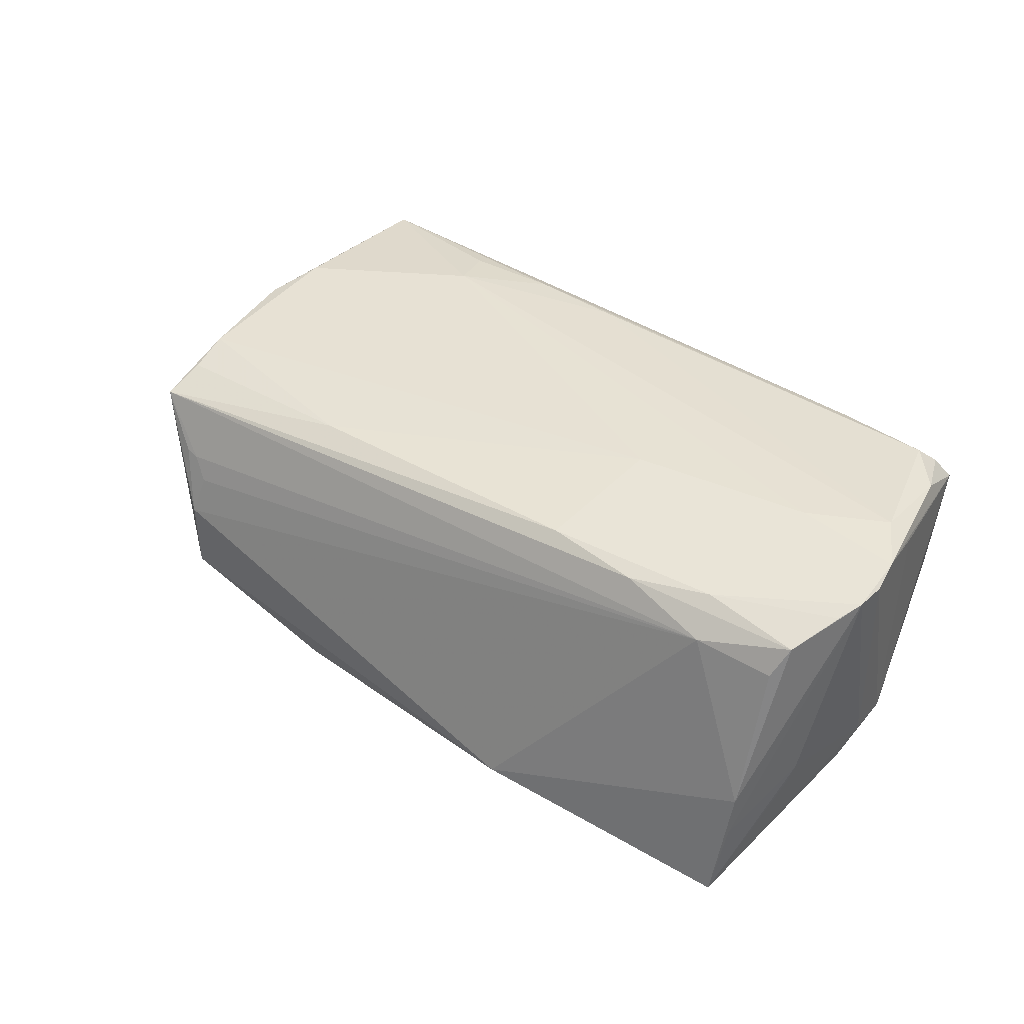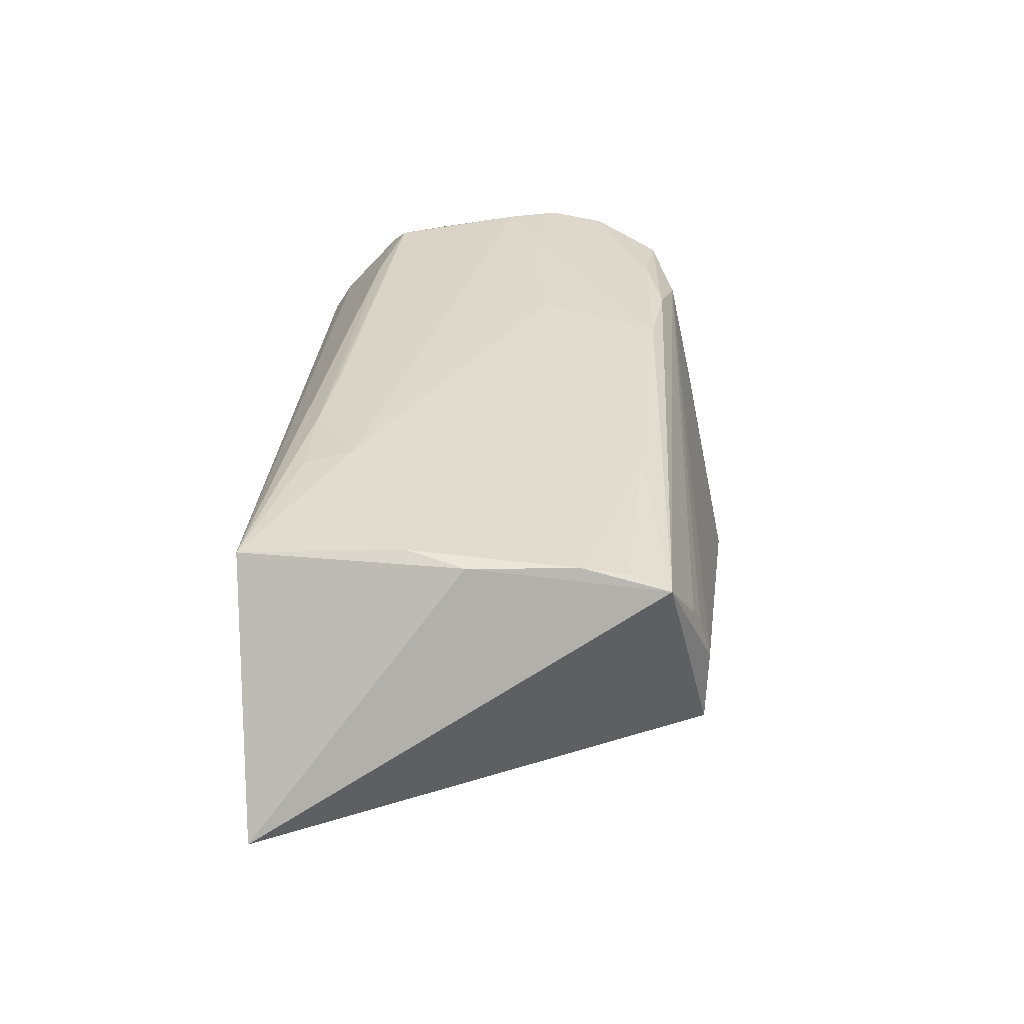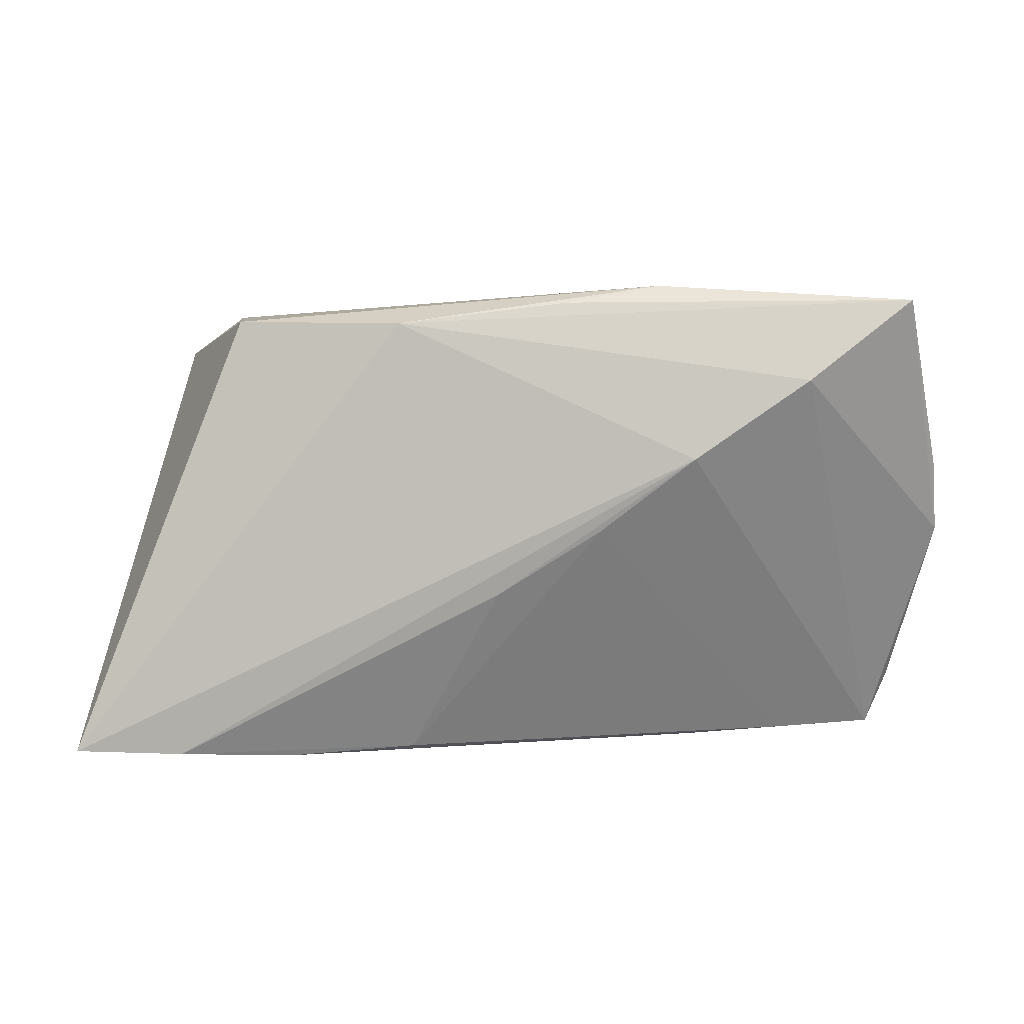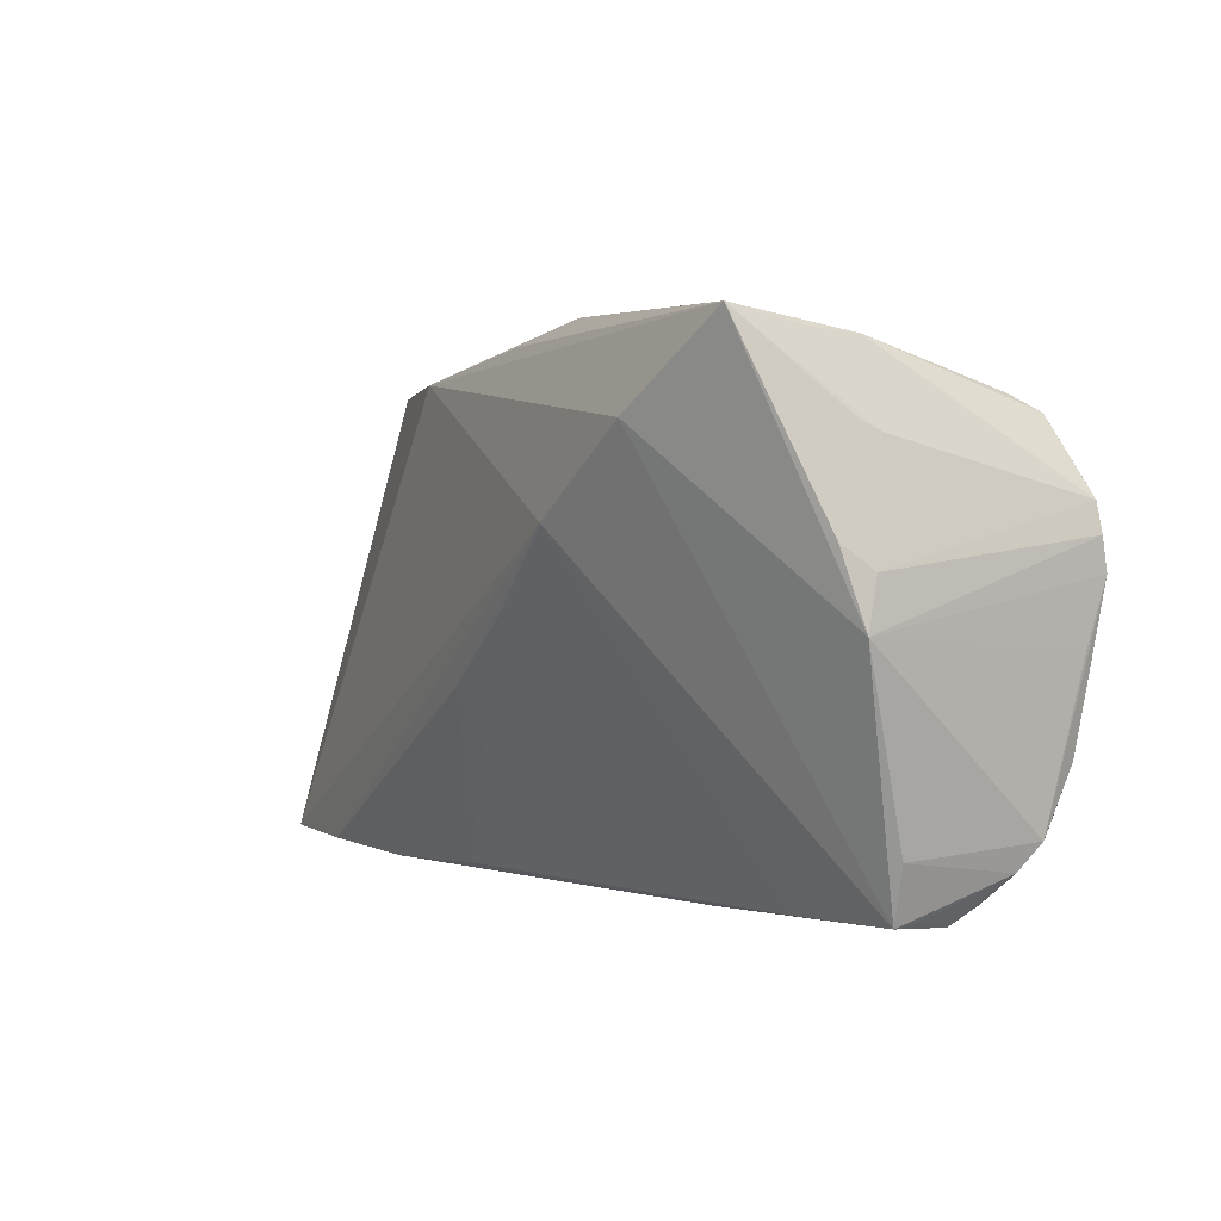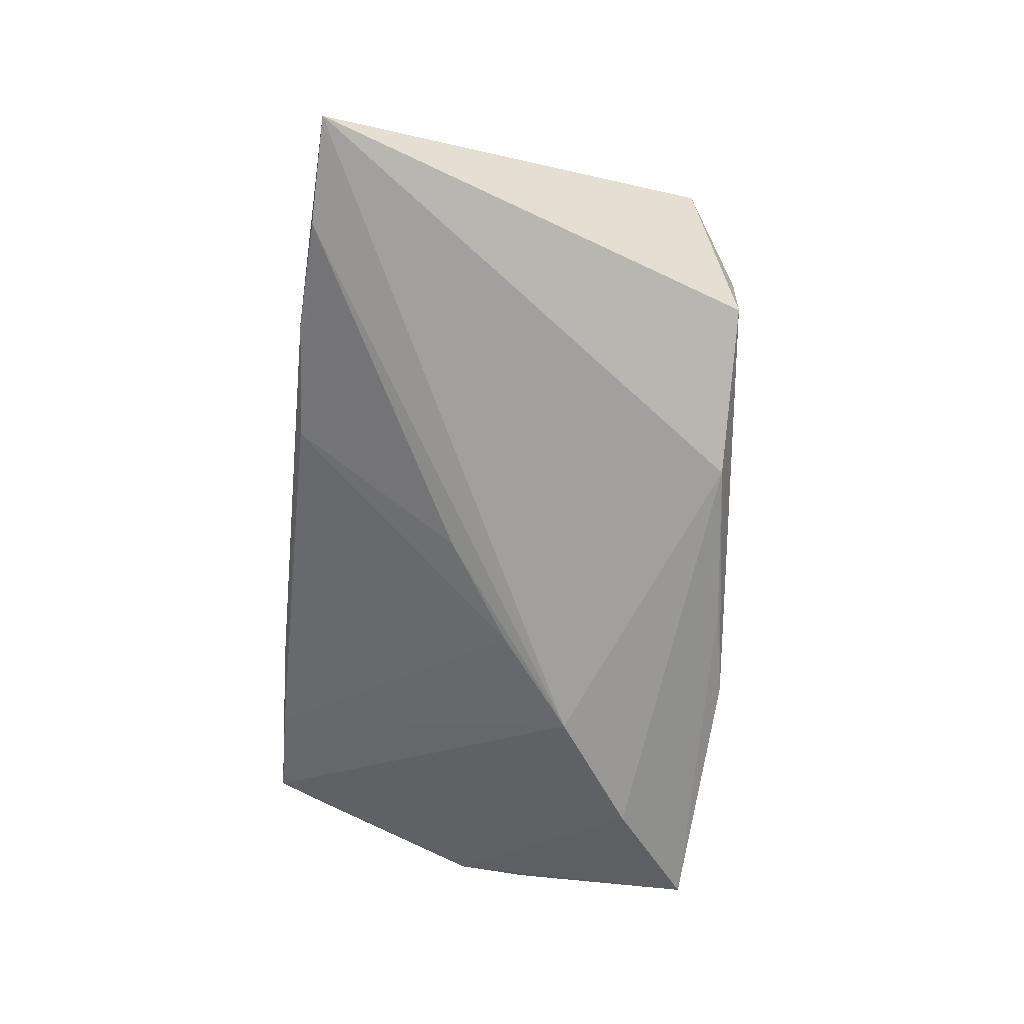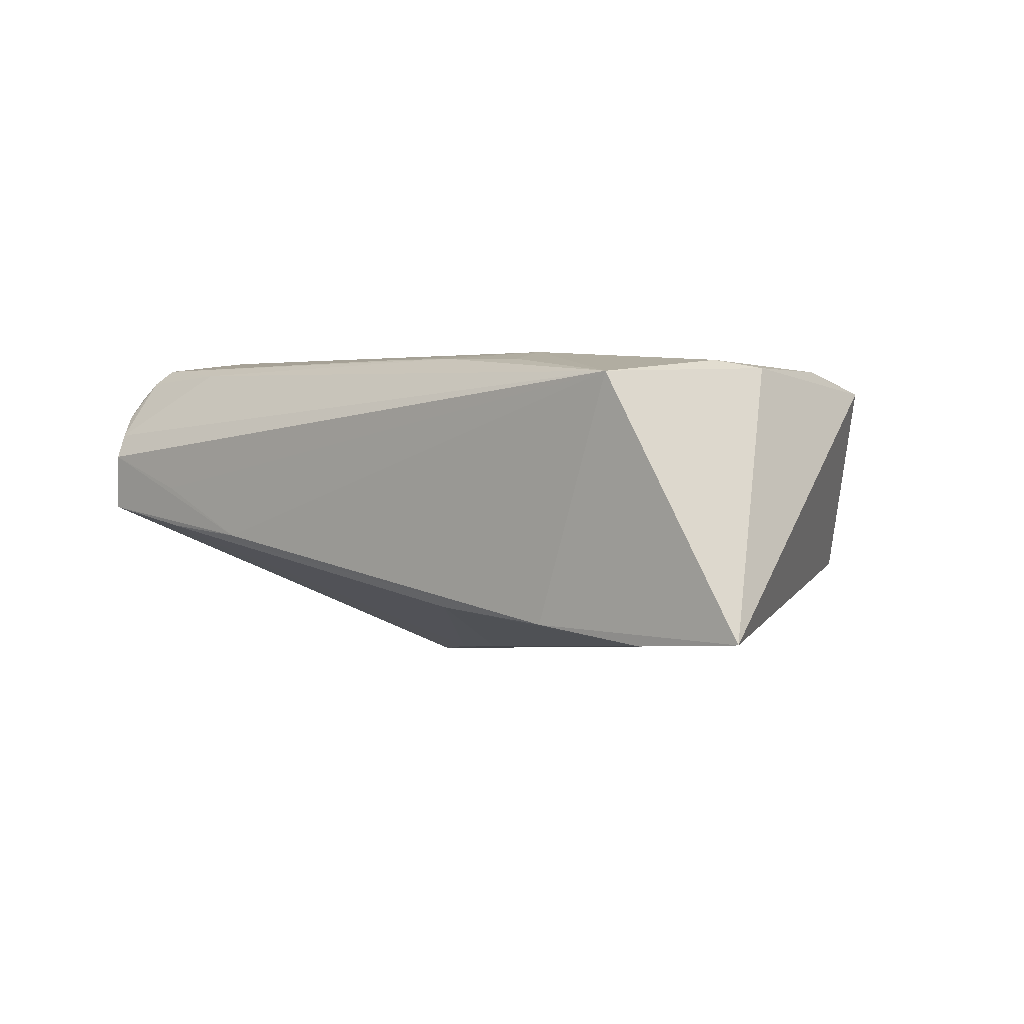
<metadata>
{"format":"obj","ext":"obj","renderer":"f3d","projection":"perspective","resolution":1024,"background":"white","views":[{"elev":40.0,"azim":-146.4,"up":"+Z"},{"elev":32.0,"azim":92.8,"up":"+Z"},{"elev":7.4,"azim":173.7,"up":"+Y"},{"elev":0.6,"azim":-122.7,"up":"+Y"},{"elev":-62.6,"azim":84.4,"up":"+Z"},{"elev":2.9,"azim":40.7,"up":"+Z"}]}
</metadata>
<code>
v -0.05288 -0.03198 0.0002585
v 0.04635 -0.003504 0.0206
v -0.04701 0.001981 0.0231
v -0.05525 -0.02246 0.01936
v 0.04396 -0.01094 0.02156
v -0.05339 0.02826 -0.004428
v -0.05385 0.02313 0.01451
v -0.02346 0.003982 0.02296
v -0.05552 -0.02493 -0.0006588
v 0.0451 0.01081 0.02031
v -0.02574 -0.03245 -0.003036
v -0.05347 -0.03021 0.0113
v -0.05328 -0.02069 0.02135
v 0.01137 -0.02621 0.02198
v -0.05726 -0.002594 0.02302
v -0.05726 -0.02357 0.01672
v -0.05598 -0.02686 0.01411
v 0.003966 -0.008757 -0.01893
v -0.05971 -0.003655 0.02037
v 0.04454 0.01656 0.01916
v 0.01697 0.02759 -0.01558
v -0.0598 -0.002018 -0.008638
v -0.0005113 -0.0247 0.02208
v -0.06091 0.008262 0.02146
v 0.03192 -0.03188 -0.01195
v 0.03786 0.02784 0.002328
v -0.04315 0.01983 0.0203
v 0.03658 0.02631 0.007467
v -0.05864 0.01485 0.02031
v -0.05306 -0.03156 0.003227
v -0.03896 -0.03205 -0.002085
v 0.02656 0.02868 -0.005654
v -0.0585 0.007251 -0.01137
v 0.02234 -0.02021 0.02281
v -0.005644 0.03029 -0.01634
v -0.02197 0.009692 -0.0231
v 0.04024 0.025 0.01081
v 0.01841 0.01843 0.02013
v -0.05547 0.02107 0.0182
v -0.03741 0.02011 -0.0231
v 0.03856 0.02527 0.01035
v -0.06024 0.01188 0.0212
v -0.03944 -0.03249 0.003521
v -0.05702 0.01819 -0.004623
v -0.05215 -0.03249 0.008031
v -0.05309 0.02858 -0.01034
v 0.04284 -0.03249 0.01978
v -0.03269 0.02216 0.01967
v -0.05753 -0.01534 0.02063
v 0.06091 -0.03036 -0.01239
v -0.05196 0.03063 -0.02029
v -0.01818 0.03249 -0.01579
v -0.06057 0.004213 0.02244
v -0.009657 -4.46e-05 -0.02086
v 0.03796 0.02759 -0.007484
v -0.02048 0.02048 0.02068
v -0.04068 -0.02356 0.02044
v 0.02363 -0.02657 0.02175
v -0.044 0.0242 0.01633
v 0.01503 -0.03118 -0.01089
v 0.04682 -0.03086 -0.01359
v -0.05642 0.0195 -0.007159
v 0.04537 0.02208 0.01732
v -0.05984 0.004274 -0.007563
f 61 36 50
f 61 18 36
f 50 47 25
f 25 61 50
f 45 47 12
f 2 47 50
f 54 31 36
f 36 18 54
f 43 47 45
f 18 61 60
f 61 25 60
f 60 25 31
f 31 54 60
f 60 54 18
f 64 22 24
f 33 22 64
f 42 64 24
f 51 22 33
f 33 64 51
f 63 2 50
f 22 16 19
f 57 12 47
f 47 14 57
f 57 14 13
f 45 12 17
f 17 30 45
f 5 34 47
f 47 2 5
f 31 25 11
f 11 43 45
f 11 25 47
f 47 43 11
f 22 51 40
f 64 42 44
f 10 63 20
f 2 63 10
f 10 5 2
f 10 8 34
f 34 5 10
f 24 22 53
f 22 19 53
f 16 49 53
f 53 19 16
f 53 42 24
f 47 34 58
f 58 14 47
f 34 14 58
f 13 14 23
f 23 14 34
f 4 57 13
f 12 57 4
f 4 17 12
f 16 17 4
f 13 49 4
f 4 49 16
f 9 16 22
f 9 17 16
f 21 40 51
f 36 40 21
f 50 36 21
f 62 51 64
f 64 44 62
f 62 44 51
f 42 6 46
f 46 6 51
f 46 44 42
f 51 44 46
f 15 49 13
f 15 53 49
f 13 23 15
f 15 23 34
f 30 17 1
f 17 9 1
f 45 30 1
f 1 11 45
f 31 11 1
f 36 31 1
f 1 9 22
f 1 40 36
f 22 40 1
f 51 6 52
f 6 59 52
f 55 52 32
f 21 52 55
f 50 21 55
f 55 63 50
f 39 6 42
f 28 59 41
f 41 59 63
f 8 56 3
f 53 15 3
f 34 8 3
f 3 15 34
f 8 10 38
f 38 56 8
f 38 10 20
f 20 63 38
f 63 56 38
f 35 21 51
f 51 52 35
f 35 52 21
f 32 52 26
f 26 55 32
f 63 55 26
f 28 41 26
f 26 59 28
f 26 52 59
f 7 59 6
f 6 39 7
f 7 39 59
f 59 39 48
f 63 59 48
f 48 56 63
f 37 41 63
f 63 26 37
f 37 26 41
f 29 39 42
f 56 48 27
f 27 29 42
f 27 48 39
f 39 29 27
f 42 53 27
f 53 3 27
f 27 3 56

</code>
